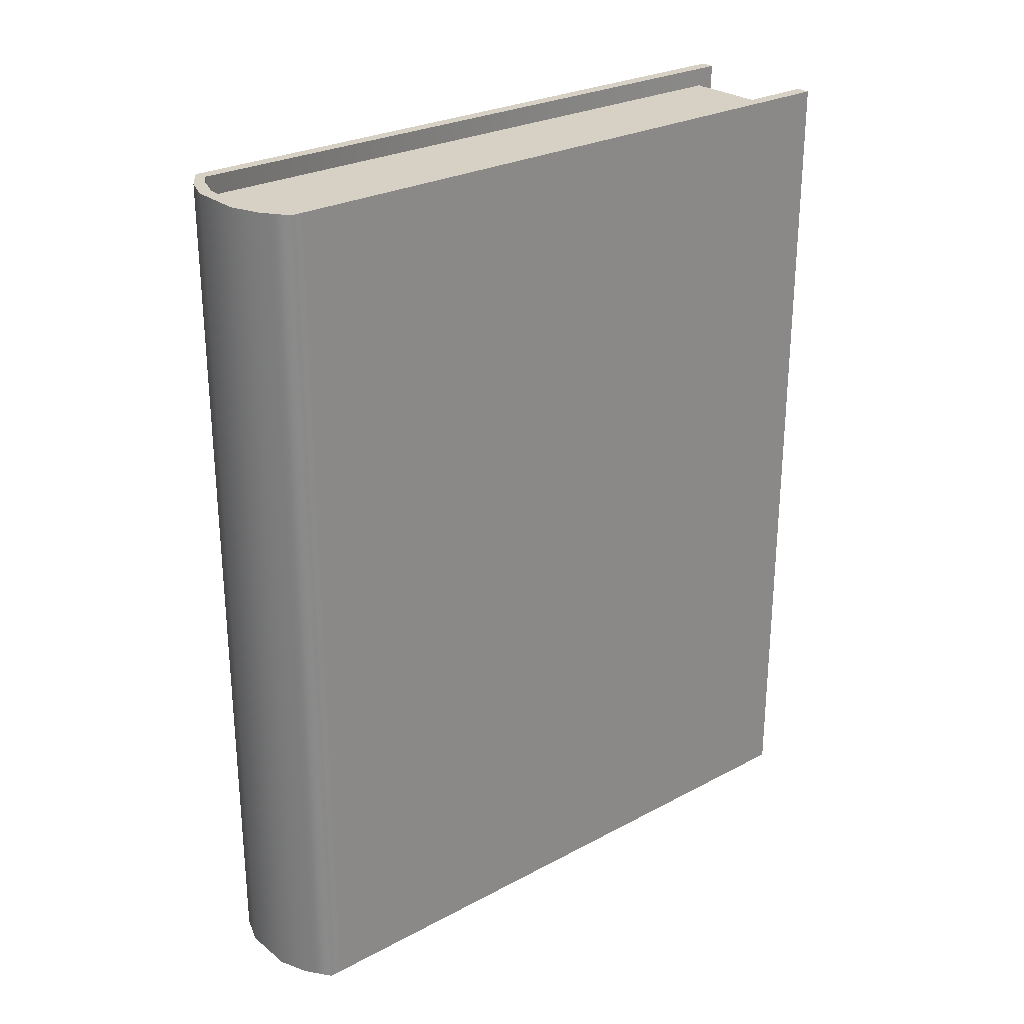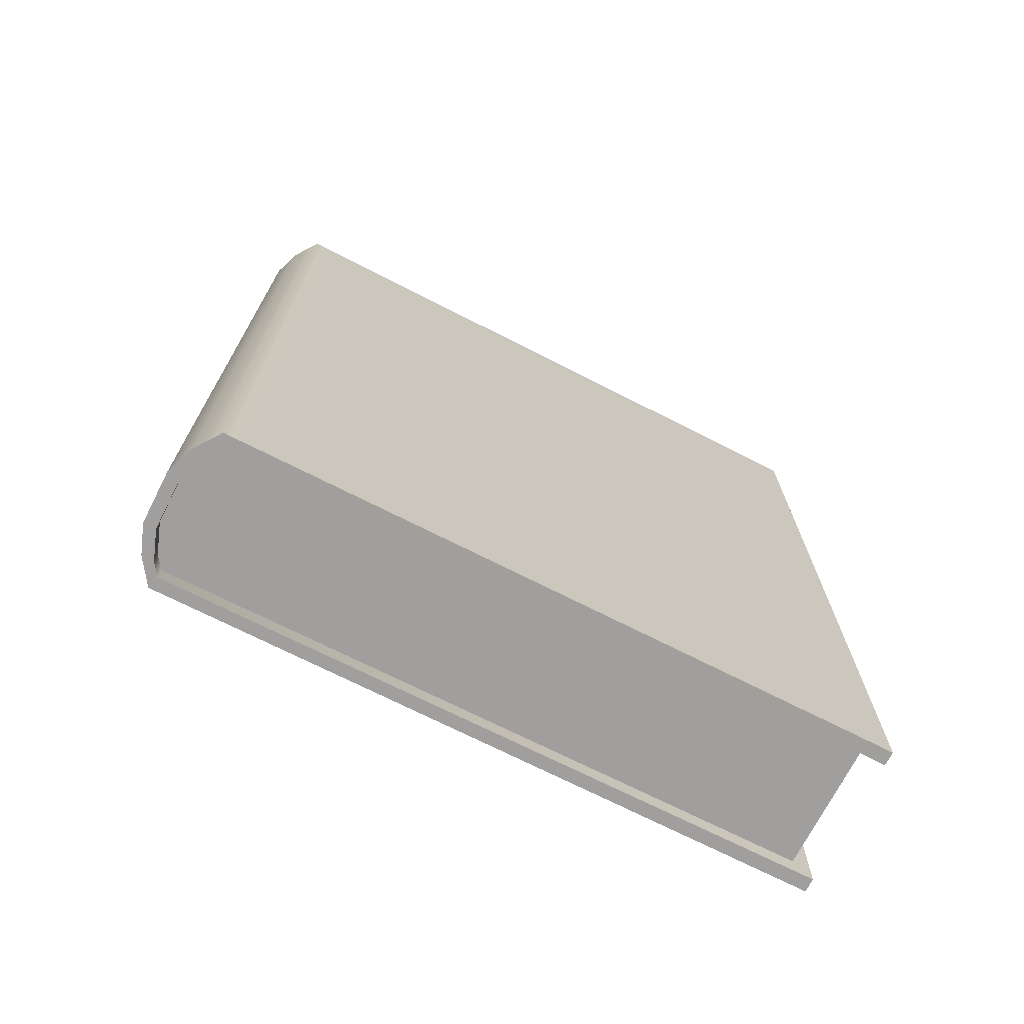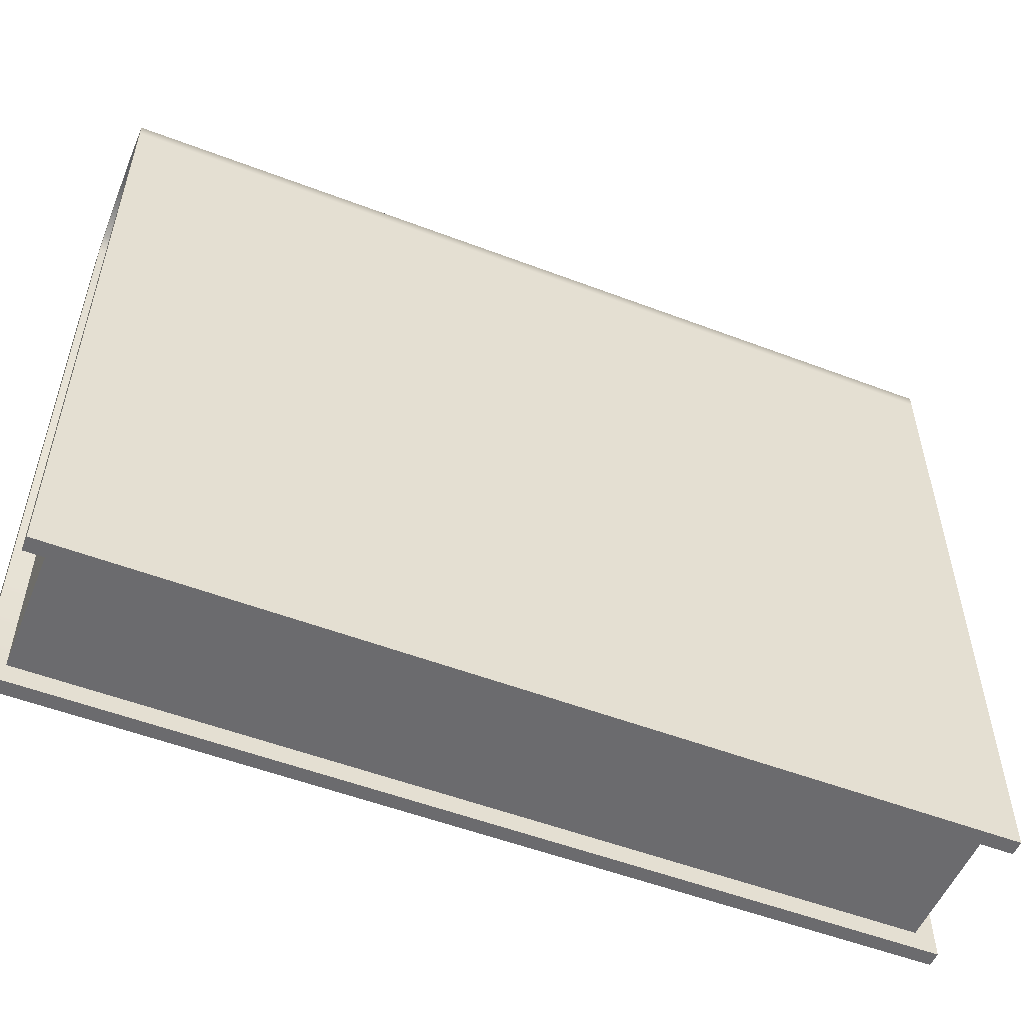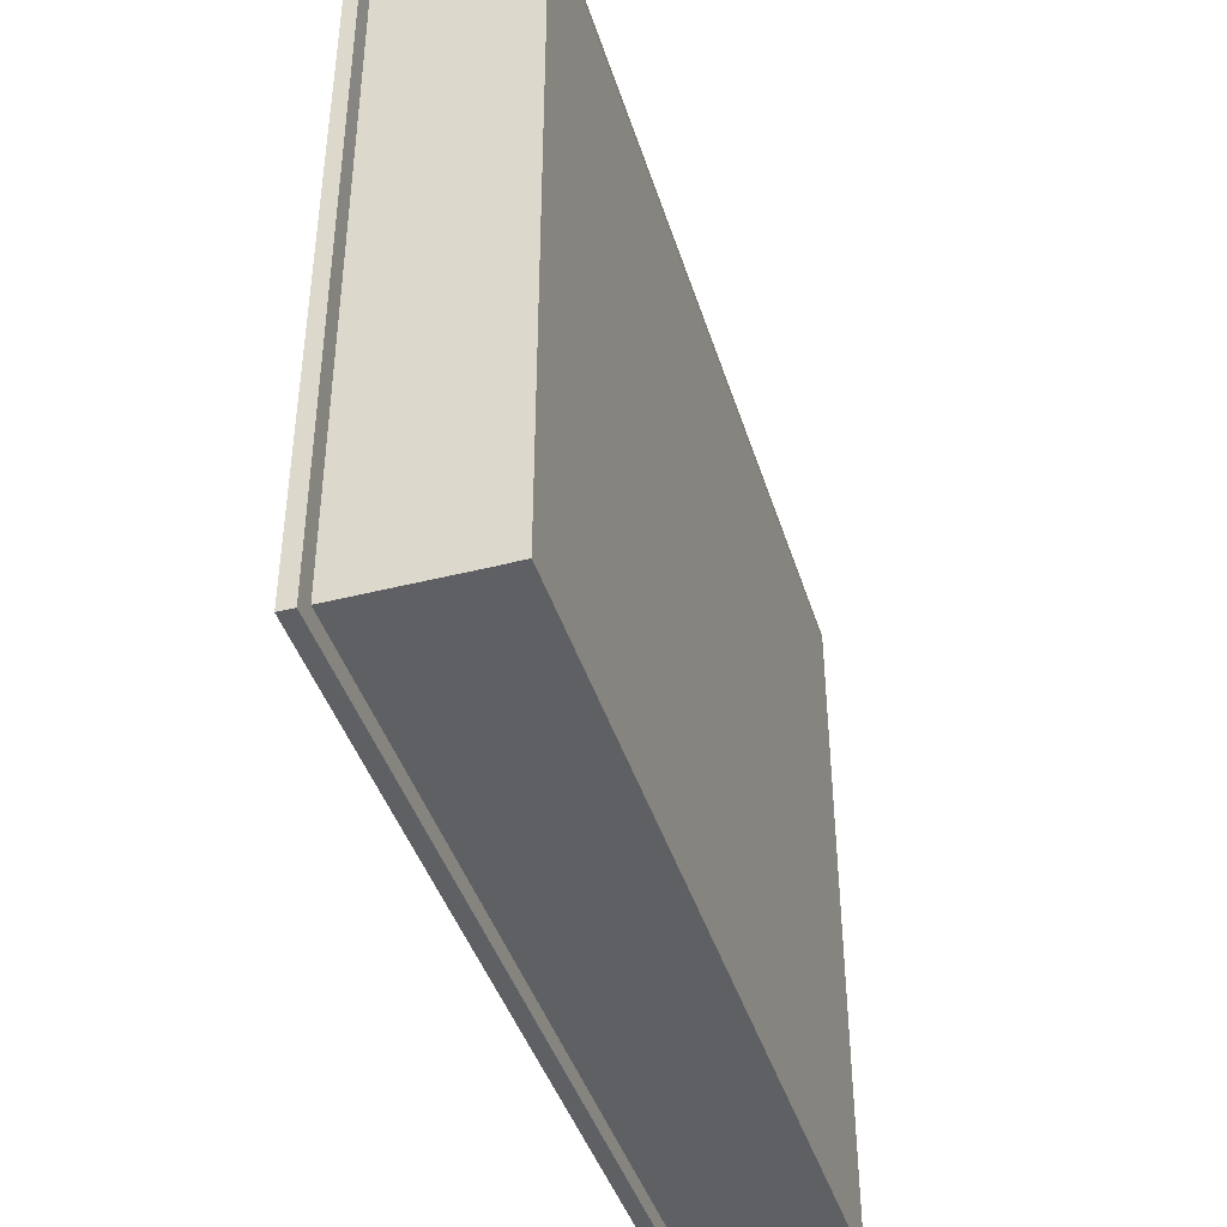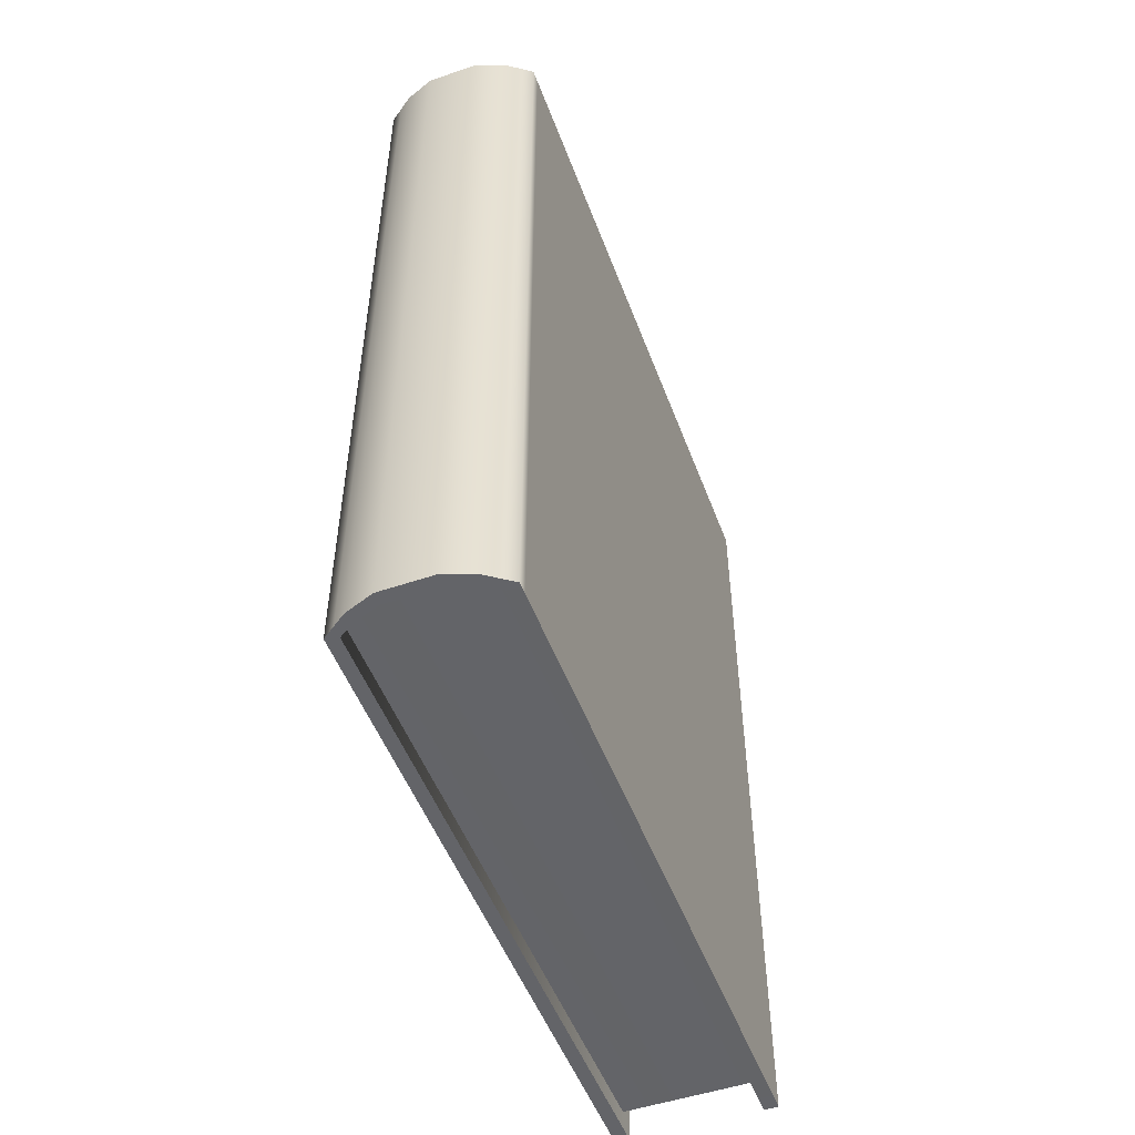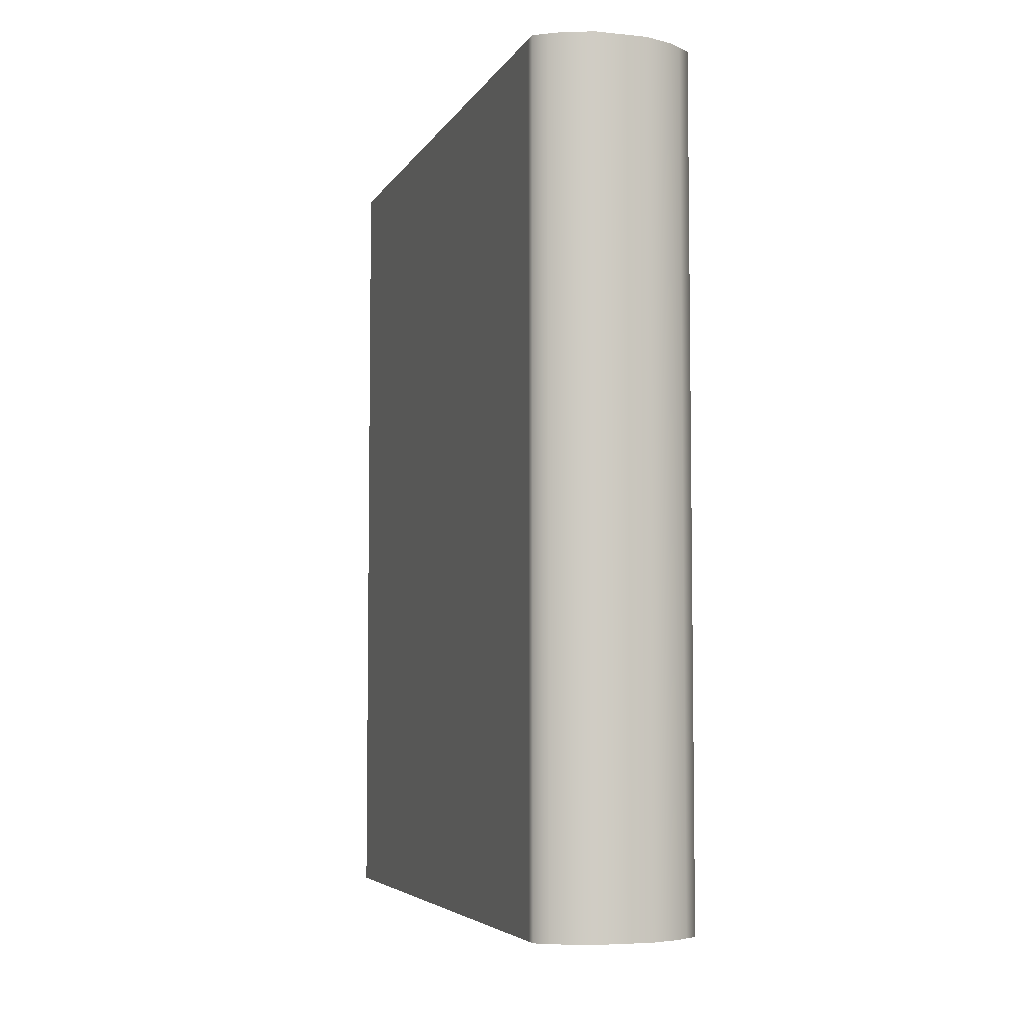
<metadata>
{"format":"obj","ext":"obj","renderer":"f3d","projection":"perspective","resolution":1024,"background":"white","views":[{"elev":26.7,"azim":50.3,"up":"+Y"},{"elev":-71.3,"azim":63.0,"up":"+Y"},{"elev":-53.5,"azim":-112.1,"up":"+Z"},{"elev":-42.2,"azim":16.9,"up":"+Z"},{"elev":-51.3,"azim":20.3,"up":"+Y"},{"elev":-5.3,"azim":-17.4,"up":"+Y"}]}
</metadata>
<code>
g default
v 0.4182 2.732 -0.02281
v 0.4064 2.732 -0.02281
v 0.4064 3.073 -0.02281
v 0.4182 3.073 -0.02281
v 0.4241 2.732 -0.02281
v 0.4241 3.073 -0.02281
v 0.3966 2.732 -0.02281
v 0.3966 3.073 -0.02281
v 0.3749 2.732 -0.02281
v 0.3749 3.073 -0.02281
v 0.3867 3.073 -0.02281
v 0.3867 2.732 -0.02281
v 0.369 2.732 -0.02281
v 0.369 3.073 -0.02281
v 0.43 3.081 0.2485
v 0.4076 3.081 0.2604
v 0.4075 3.081 0.2552
v 0.43 3.081 0.2435
v 0.3631 3.081 0.2485
v 0.3966 3.081 0.2552
v 0.3855 3.081 0.2604
v 0.3966 3.081 0.2604
v 0.3856 3.081 0.2552
v 0.3631 3.081 0.2435
v 0.43 3.081 -0.03065
v 0.43 3.081 -0.02281
v 0.4248 3.081 0.2521
v 0.4196 3.081 0.2508
v 0.4196 3.081 0.2558
v 0.4241 3.081 -0.03065
v 0.4248 3.081 0.2471
v 0.4241 3.081 -0.02281
v 0.3631 3.081 -0.03065
v 0.3631 3.081 -0.02281
v 0.3683 3.081 0.2521
v 0.3735 3.081 0.2508
v 0.3735 3.081 0.2558
v 0.369 3.081 -0.03065
v 0.3683 3.081 0.2471
v 0.369 3.081 -0.02281
v 0.4241 3.081 -0.03065
v 0.4241 3.073 -0.03065
v 0.4241 2.724 -0.03065
v 0.4241 2.732 -0.03065
v 0.43 3.073 -0.03065
v 0.43 3.081 -0.03065
v 0.43 2.732 -0.03065
v 0.43 2.724 -0.03065
v 0.369 3.081 -0.03065
v 0.369 3.073 -0.03065
v 0.369 2.724 -0.03065
v 0.369 2.732 -0.03065
v 0.3631 3.073 -0.03065
v 0.3631 3.081 -0.03065
v 0.3631 2.732 -0.03065
v 0.3631 2.724 -0.03065
v 0.43 2.724 0.2485
v 0.4076 2.724 0.2604
v 0.4075 2.724 0.2552
v 0.43 2.724 0.2435
v 0.3631 2.724 0.2485
v 0.3966 2.724 0.2552
v 0.3855 2.724 0.2604
v 0.3966 2.724 0.2604
v 0.3856 2.724 0.2552
v 0.3631 2.724 0.2435
v 0.43 2.724 -0.03065
v 0.43 2.724 -0.02281
v 0.4248 2.724 0.2521
v 0.4196 2.724 0.2508
v 0.4196 2.724 0.2558
v 0.4241 2.724 -0.03065
v 0.4248 2.724 0.2471
v 0.4241 2.724 -0.02281
v 0.3631 2.724 -0.03065
v 0.3631 2.724 -0.02281
v 0.3683 2.724 0.2521
v 0.3735 2.724 0.2508
v 0.3735 2.724 0.2558
v 0.369 2.724 -0.03065
v 0.3683 2.724 0.2471
v 0.369 2.724 -0.02281
v 0.43 3.081 -0.03065
v 0.4196 3.081 0.2558
v 0.43 3.081 -0.02281
v 0.4248 3.081 0.2521
v 0.43 3.073 -0.03065
v 0.43 3.073 0.2485
v 0.43 3.073 0.2435
v 0.4076 3.073 0.2604
v 0.4196 3.072 0.2558
v 0.43 3.073 -0.02281
v 0.4248 3.073 0.2521
v 0.3631 3.081 -0.03065
v 0.3735 3.081 0.2558
v 0.3631 3.081 -0.02281
v 0.3683 3.081 0.2521
v 0.3631 3.073 -0.03065
v 0.3631 3.073 0.2485
v 0.3631 3.073 0.2435
v 0.3855 3.073 0.2604
v 0.3966 3.073 0.2604
v 0.3735 3.072 0.2558
v 0.3631 3.073 -0.02281
v 0.3683 3.073 0.2521
v 0.43 2.724 -0.03065
v 0.4196 2.724 0.2558
v 0.43 2.724 -0.02281
v 0.4248 2.724 0.2521
v 0.43 2.732 -0.03065
v 0.43 2.732 0.2485
v 0.43 2.732 0.2435
v 0.4076 2.732 0.2604
v 0.4196 2.732 0.2558
v 0.43 2.732 -0.02281
v 0.4248 2.732 0.2521
v 0.3631 2.724 -0.03065
v 0.3735 2.724 0.2558
v 0.3631 2.724 -0.02281
v 0.3683 2.724 0.2521
v 0.3631 2.732 -0.03065
v 0.3631 2.732 0.2485
v 0.3631 2.732 0.2435
v 0.3855 2.732 0.2604
v 0.3966 2.732 0.2604
v 0.3735 2.732 0.2558
v 0.3631 2.732 -0.02281
v 0.3683 2.732 0.2521
v 0.3966 3.081 0.2604
v 0.4076 3.081 0.2604
v 0.43 3.081 0.2485
v 0.43 3.081 0.2435
v 0.3855 3.081 0.2604
v 0.3631 3.081 0.2485
v 0.3631 3.081 0.2435
v 0.3966 2.724 0.2604
v 0.4076 2.724 0.2604
v 0.43 2.724 0.2485
v 0.43 2.724 0.2435
v 0.3855 2.724 0.2604
v 0.3631 2.724 0.2485
v 0.3631 2.724 0.2435
v 0.4196 3.081 0.2508
v 0.4248 3.081 0.2471
v 0.4241 3.081 -0.02281
v 0.4196 3.073 0.2508
v 0.3735 3.081 0.2508
v 0.3683 3.081 0.2471
v 0.369 3.081 -0.02281
v 0.3735 3.073 0.2508
v 0.4196 2.724 0.2508
v 0.4248 2.724 0.2471
v 0.4241 2.724 -0.02281
v 0.4196 2.732 0.2508
v 0.3735 2.724 0.2508
v 0.3683 2.724 0.2471
v 0.369 2.724 -0.02281
v 0.3735 2.732 0.2508
v 0.4075 3.081 0.2552
v 0.3966 3.081 0.2552
v 0.4241 3.073 -0.03065
v 0.4241 3.081 -0.03065
v 0.4075 3.073 0.2552
v 0.3966 3.073 0.2552
v 0.4248 3.073 0.2471
v 0.4241 3.073 -0.02281
v 0.3856 3.081 0.2552
v 0.369 3.073 -0.03065
v 0.369 3.081 -0.03065
v 0.3856 3.073 0.2552
v 0.3683 3.073 0.2471
v 0.369 3.073 -0.02281
v 0.4075 2.724 0.2552
v 0.3966 2.724 0.2552
v 0.4241 2.732 -0.03065
v 0.4241 2.724 -0.03065
v 0.4241 2.732 -0.02281
v 0.4075 2.732 0.2552
v 0.3966 2.732 0.2552
v 0.4248 2.732 0.2471
v 0.3856 2.724 0.2552
v 0.369 2.732 -0.03065
v 0.369 2.724 -0.03065
v 0.369 2.732 -0.02281
v 0.3856 2.732 0.2552
v 0.3683 2.732 0.2471
v 0.4075 3.073 0.2552
v 0.4064 3.073 -0.02281
v 0.3966 3.073 -0.02281
v 0.3966 3.073 0.2552
v 0.4248 3.073 0.2471
v 0.4241 3.073 -0.02281
v 0.4182 3.073 -0.02281
v 0.4196 3.073 0.2508
v 0.3856 3.073 0.2552
v 0.3867 3.073 -0.02281
v 0.3683 3.073 0.2471
v 0.3735 3.073 0.2508
v 0.3749 3.073 -0.02281
v 0.369 3.073 -0.02281
v 0.4075 2.732 0.2552
v 0.3966 2.732 0.2552
v 0.3966 2.732 -0.02281
v 0.4064 2.732 -0.02281
v 0.4248 2.732 0.2471
v 0.4196 2.732 0.2508
v 0.4182 2.732 -0.02281
v 0.4241 2.732 -0.02281
v 0.3856 2.732 0.2552
v 0.3867 2.732 -0.02281
v 0.3683 2.732 0.2471
v 0.369 2.732 -0.02281
v 0.3749 2.732 -0.02281
v 0.3735 2.732 0.2508
g polySurface903
f 1 2 4
f 4 2 3
f 5 1 6
f 6 1 4
f 2 7 3
f 3 7 8
f 9 10 12
f 12 10 11
f 13 14 9
f 9 14 10
f 12 11 7
f 7 11 8
f 28 17 29
f 29 17 16
f 16 17 22
f 22 17 20
f 31 28 27
f 27 28 29
f 18 31 15
f 15 31 27
f 26 25 32
f 32 25 30
f 26 32 18
f 18 32 31
f 21 23 37
f 37 23 36
f 21 22 23
f 23 22 20
f 37 36 35
f 35 36 39
f 35 39 19
f 19 39 24
f 34 40 33
f 33 40 38
f 39 40 24
f 24 40 34
f 41 46 42
f 42 46 45
f 44 42 47
f 47 42 45
f 43 44 48
f 48 44 47
f 49 50 54
f 54 50 53
f 52 55 50
f 50 55 53
f 51 56 52
f 52 56 55
f 58 59 71
f 71 59 70
f 58 64 59
f 59 64 62
f 71 70 69
f 69 70 73
f 69 73 57
f 57 73 60
f 68 74 67
f 67 74 72
f 73 74 60
f 60 74 68
f 78 65 79
f 79 65 63
f 63 65 64
f 64 65 62
f 81 78 77
f 77 78 79
f 66 81 61
f 61 81 77
f 76 75 82
f 82 75 80
f 76 82 66
f 66 82 81
f 90 130 102
f 102 130 129
f 91 84 90
f 90 84 130
f 86 84 93
f 93 84 91
f 93 91 116
f 116 91 114
f 88 93 111
f 111 93 116
f 90 102 113
f 113 102 125
f 110 87 115
f 115 87 92
f 131 86 88
f 88 86 93
f 91 90 114
f 114 90 113
f 132 131 89
f 89 131 88
f 85 132 92
f 92 132 89
f 83 85 87
f 87 85 92
f 112 89 111
f 111 89 88
f 127 123 104
f 104 123 100
f 101 102 133
f 133 102 129
f 103 101 95
f 95 101 133
f 103 95 105
f 105 95 97
f 103 105 126
f 126 105 128
f 105 99 128
f 128 99 122
f 102 101 125
f 125 101 124
f 121 127 98
f 98 127 104
f 105 97 99
f 99 97 134
f 101 103 124
f 124 103 126
f 135 100 134
f 134 100 99
f 96 104 135
f 135 104 100
f 94 98 96
f 96 98 104
f 123 122 100
f 100 122 99
f 113 125 137
f 137 125 136
f 114 113 107
f 107 113 137
f 114 107 116
f 116 107 109
f 116 109 111
f 111 109 138
f 139 112 138
f 138 112 111
f 108 115 139
f 139 115 112
f 106 110 108
f 108 110 115
f 124 140 125
f 125 140 136
f 126 118 124
f 124 118 140
f 120 118 128
f 128 118 126
f 141 120 122
f 122 120 128
f 142 141 123
f 123 141 122
f 119 142 127
f 127 142 123
f 117 119 121
f 121 119 127
f 115 92 112
f 112 92 89
f 144 165 143
f 143 165 146
f 159 163 160
f 160 163 164
f 145 166 144
f 144 166 165
f 162 161 145
f 145 161 166
f 143 146 159
f 159 146 163
f 175 177 161
f 161 177 166
f 148 147 171
f 171 147 150
f 167 160 170
f 170 160 164
f 149 148 172
f 172 148 171
f 169 149 168
f 168 149 172
f 147 167 150
f 150 167 170
f 182 168 184
f 184 168 172
f 152 151 180
f 180 151 154
f 173 174 178
f 178 174 179
f 153 152 177
f 177 152 180
f 176 153 175
f 175 153 177
f 151 173 154
f 154 173 178
f 156 186 155
f 155 186 158
f 181 185 174
f 174 185 179
f 157 184 156
f 156 184 186
f 183 182 157
f 157 182 184
f 155 158 181
f 181 158 185
f 187 188 190
f 190 188 189
f 192 193 191
f 191 193 194
f 193 188 194
f 194 188 187
f 195 190 196
f 196 190 189
f 198 199 197
f 197 199 200
f 195 196 198
f 198 196 199
f 201 202 204
f 204 202 203
f 206 207 205
f 205 207 208
f 201 204 206
f 206 204 207
f 209 210 202
f 202 210 203
f 212 213 211
f 211 213 214
f 213 210 214
f 214 210 209

</code>
